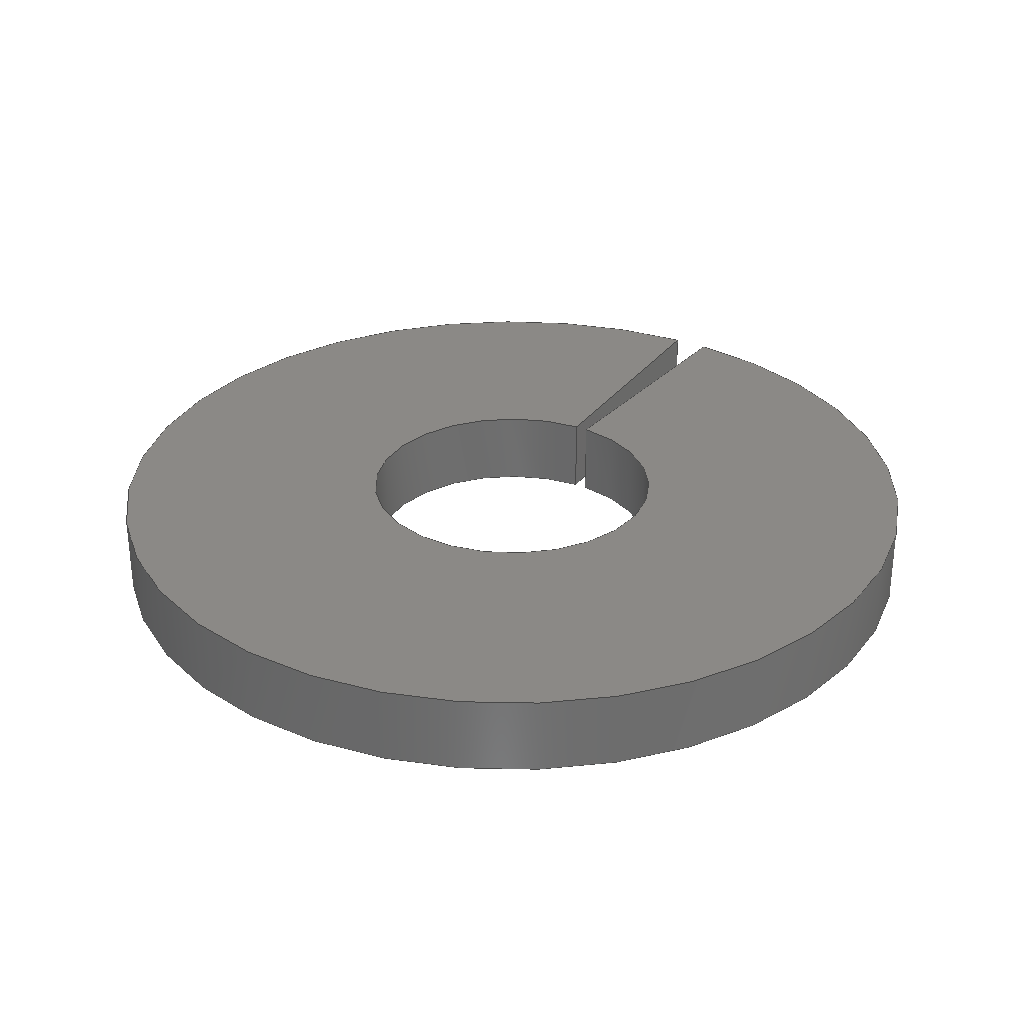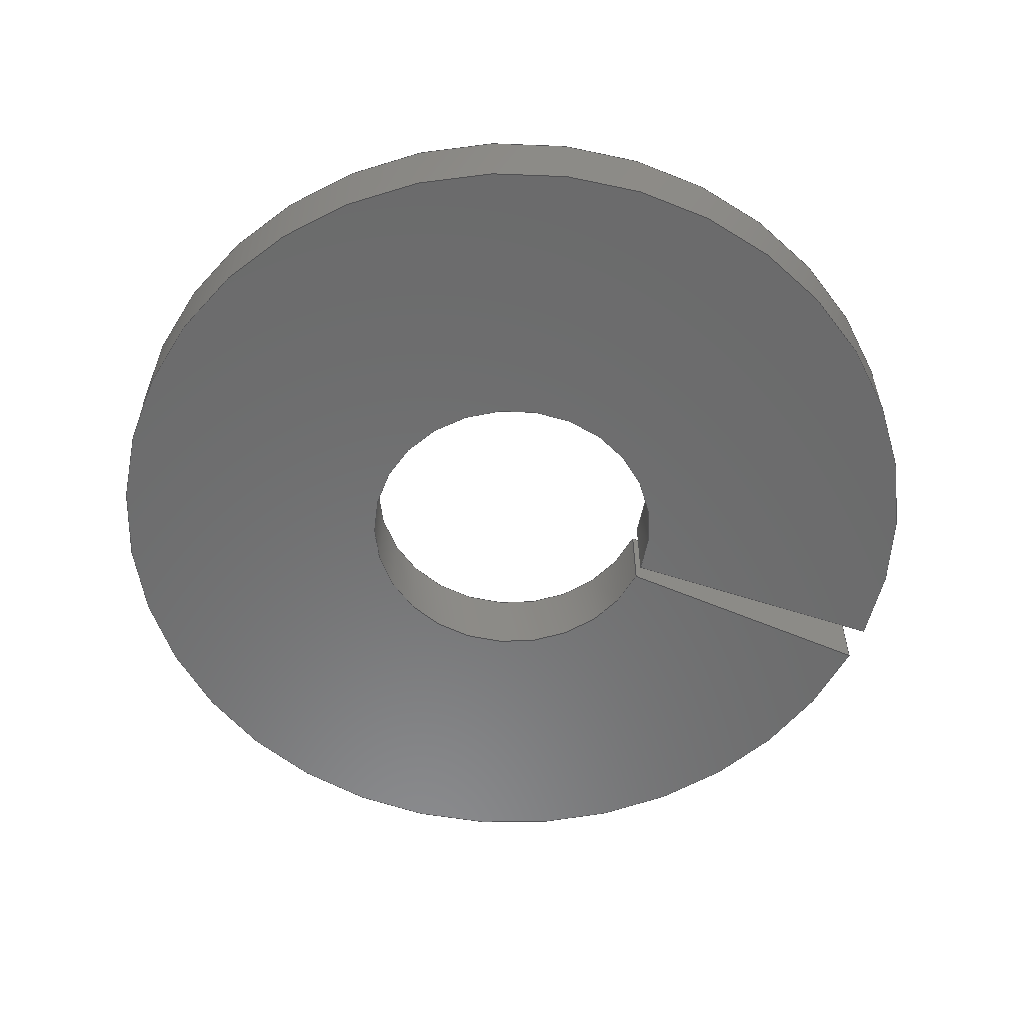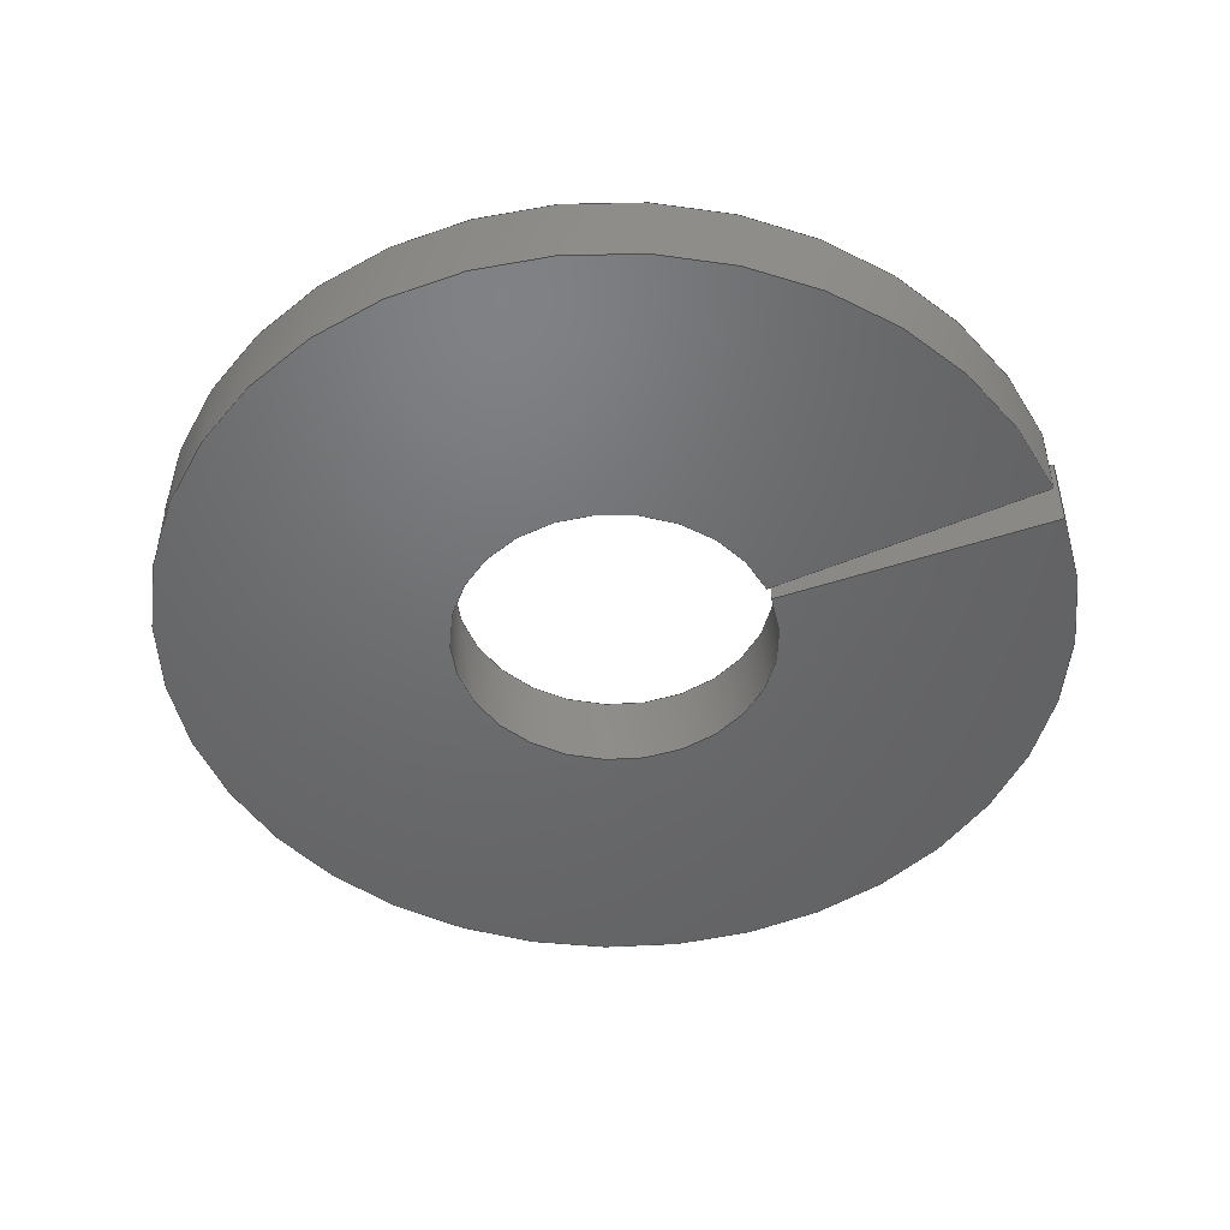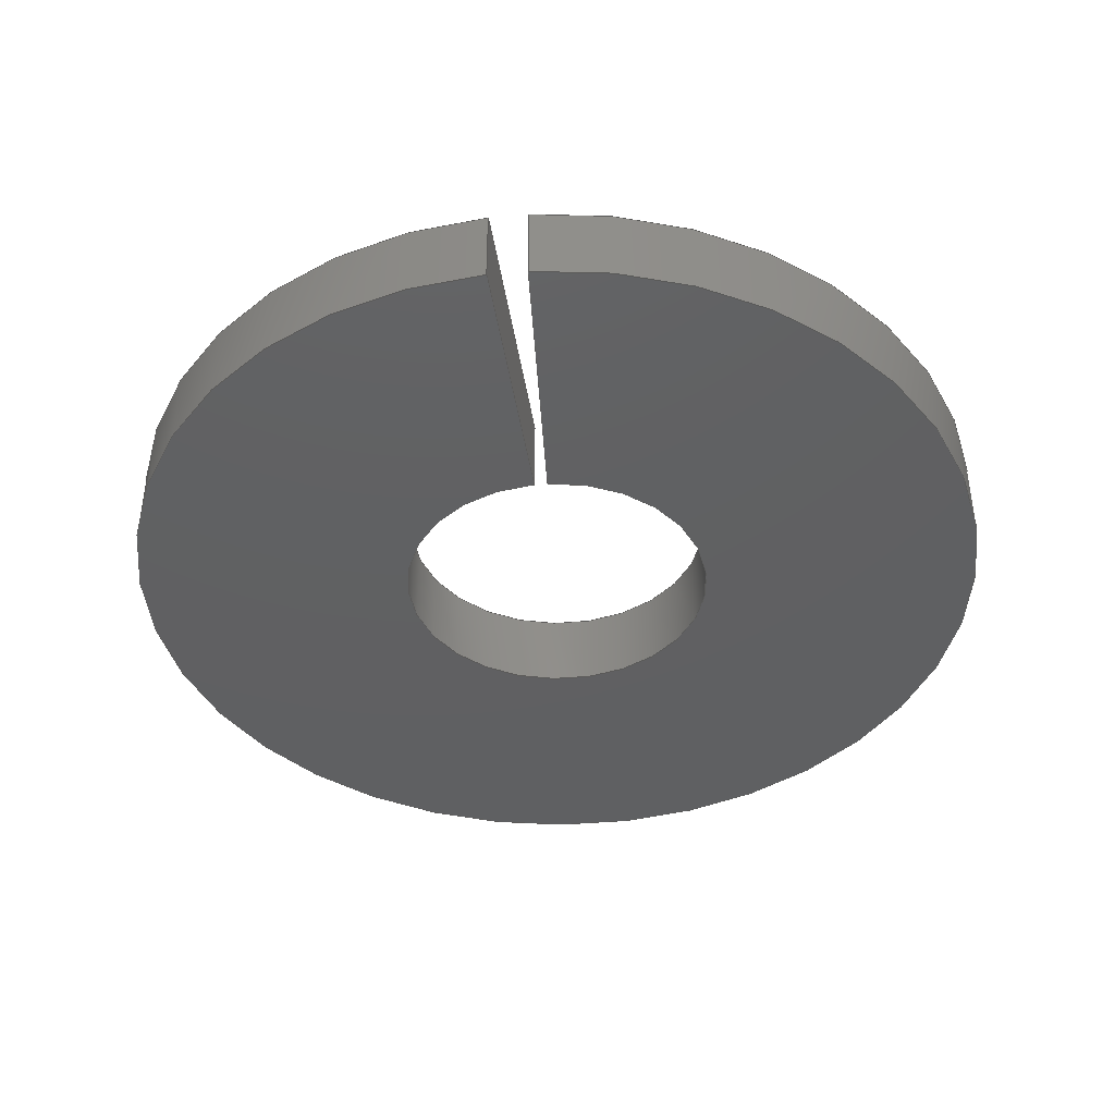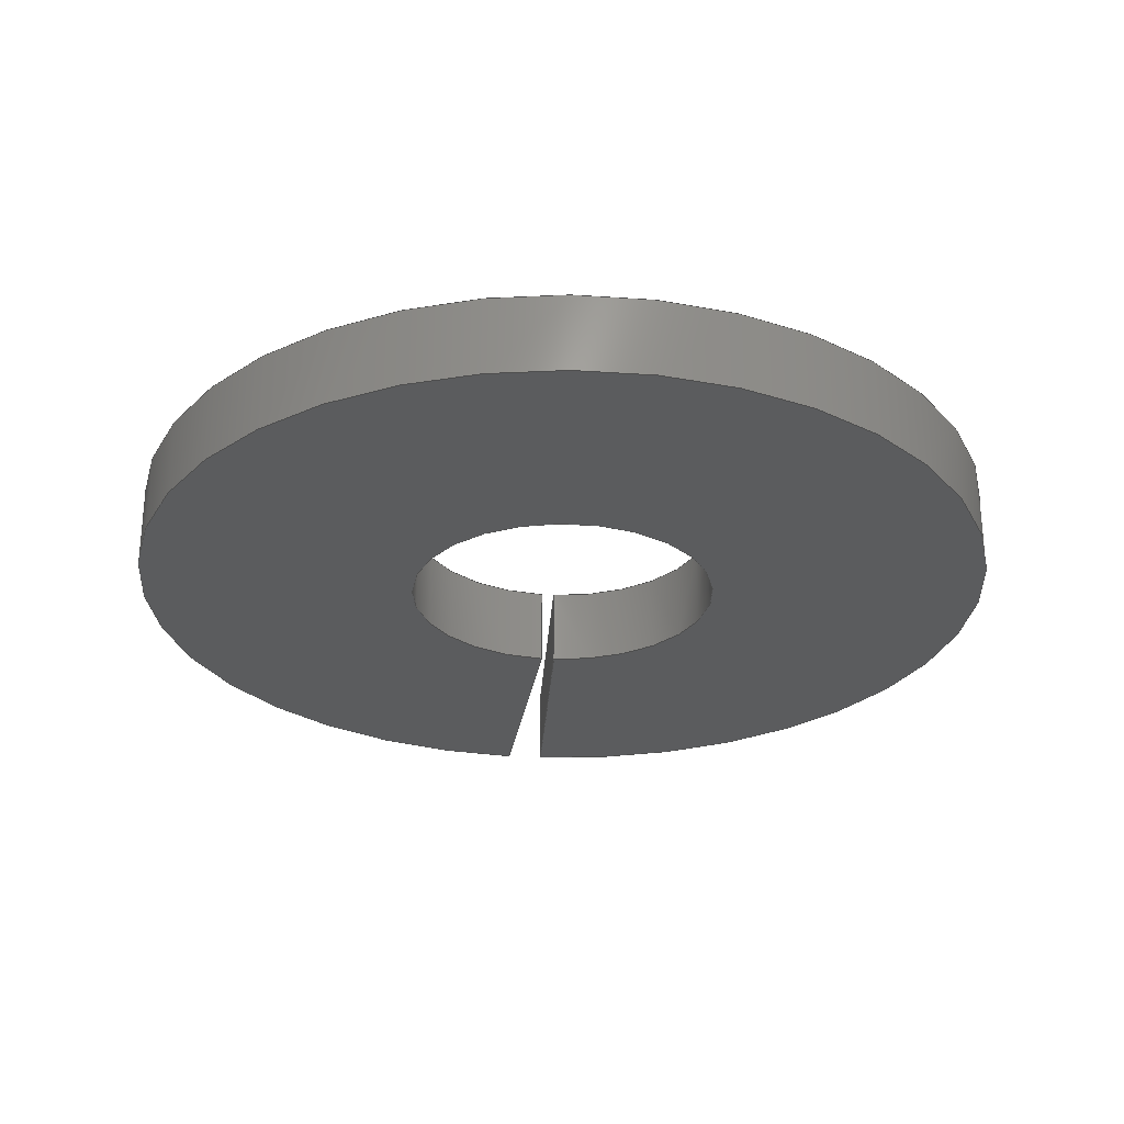
<metadata>
{"format":"step","ext":"stp","renderer":"f3d","projection":"perspective","resolution":1024,"background":"white","views":[{"elev":30.0,"azim":119.6,"up":"+Y"},{"elev":-57.4,"azim":156.1,"up":"+Y"},{"elev":-48.6,"azim":-159.7,"up":"+Y"},{"elev":-41.4,"azim":-86.6,"up":"+Y"},{"elev":-27.6,"azim":81.5,"up":"+Y"}]}
</metadata>
<code>
ISO-10303-21;
DATA;
#1=APPLICATION_CONTEXT('automotive design');
#2=APPLICATION_PROTOCOL_DEFINITION('International Standard','automotive_design',2001,#1);
#3=PRODUCT_CONTEXT('',#1,'mechanical');
#4=PRODUCT('Assembly1','Assembly1',$,(#3));
#5=PRODUCT_RELATED_PRODUCT_CATEGORY('part',$,(#4));
#6=PRODUCT_DEFINITION_FORMATION('',$,#4);
#7=PRODUCT_DEFINITION_CONTEXT('part definition',#1,'design');
#8=PRODUCT_DEFINITION('',$,#6,#7);
#9=(NAMED_UNIT(*)PLANE_ANGLE_UNIT()SI_UNIT($,.RADIAN.));
#10=DIMENSIONAL_EXPONENTS(0,0,0,0,0,0,0);
#11=PLANE_ANGLE_MEASURE_WITH_UNIT(PLANE_ANGLE_MEASURE(0.01745),#9);
#12=(CONVERSION_BASED_UNIT('DEGREE',#11)NAMED_UNIT(#10)PLANE_ANGLE_UNIT());
#13=(NAMED_UNIT(*)SI_UNIT($,.STERADIAN.)SOLID_ANGLE_UNIT());
#14=(LENGTH_UNIT()NAMED_UNIT(*)SI_UNIT(.CENTI.,.METRE.));
#15=DIMENSIONAL_EXPONENTS(1,0,0,0,0,0,0);
#16=LENGTH_MEASURE_WITH_UNIT(LENGTH_MEASURE(2.54),#14);
#17=(CONVERSION_BASED_UNIT('INCH',#16)LENGTH_UNIT()NAMED_UNIT(#15));
#18=UNCERTAINTY_MEASURE_WITH_UNIT(LENGTH_MEASURE(0.0003937),#17,'DISTANCE_ACCURACY_VALUE','');
#19=(GEOMETRIC_REPRESENTATION_CONTEXT(3)GLOBAL_UNCERTAINTY_ASSIGNED_CONTEXT((#18))GLOBAL_UNIT_ASSIGNED_CONTEXT((#12,#13,#17))REPRESENTATION_CONTEXT('None','None'));
#20=AXIS2_PLACEMENT_3D('',#21,#22,#23);
#21=CARTESIAN_POINT('',(0,0,0));
#22=DIRECTION('',(0,0,1));
#23=DIRECTION('',(1,0,0));
#24=SHAPE_REPRESENTATION('',(#20,#223),#19);
#25=PRODUCT_DEFINITION_SHAPE('','',#8);
#26=SHAPE_DEFINITION_REPRESENTATION(#25,#24);
#27=APPLICATION_CONTEXT('automotive design');
#28=APPLICATION_PROTOCOL_DEFINITION('International Standard','automotive_design',2001,#27);
#29=PRODUCT_CONTEXT('',#27,'mechanical');
#30=PRODUCT('Wshr_Split_M8Regular','Wshr_Split_M8Regular',$,(#29));
#31=PRODUCT_RELATED_PRODUCT_CATEGORY('part',$,(#30));
#32=PRODUCT_DEFINITION_FORMATION('',$,#30);
#33=PRODUCT_DEFINITION_CONTEXT('part definition',#27,'design');
#34=PRODUCT_DEFINITION('',$,#32,#33);
#35=(NAMED_UNIT(*)PLANE_ANGLE_UNIT()SI_UNIT($,.RADIAN.));
#36=DIMENSIONAL_EXPONENTS(0,0,0,0,0,0,0);
#37=PLANE_ANGLE_MEASURE_WITH_UNIT(PLANE_ANGLE_MEASURE(0.01745),#35);
#38=(CONVERSION_BASED_UNIT('DEGREE',#37)NAMED_UNIT(#36)PLANE_ANGLE_UNIT());
#39=(NAMED_UNIT(*)SI_UNIT($,.STERADIAN.)SOLID_ANGLE_UNIT());
#40=(LENGTH_UNIT()NAMED_UNIT(*)SI_UNIT(.MILLI.,.METRE.));
#41=UNCERTAINTY_MEASURE_WITH_UNIT(LENGTH_MEASURE(0.01),#40,'DISTANCE_ACCURACY_VALUE','');
#42=(GEOMETRIC_REPRESENTATION_CONTEXT(3)GLOBAL_UNCERTAINTY_ASSIGNED_CONTEXT((#41))GLOBAL_UNIT_ASSIGNED_CONTEXT((#38,#39,#40))REPRESENTATION_CONTEXT('None','None'));
#43=AXIS2_PLACEMENT_3D('',#44,#45,#46);
#44=CARTESIAN_POINT('',(0,0,0));
#45=DIRECTION('',(0,0,1));
#46=DIRECTION('',(1,0,0));
#47=SHAPE_REPRESENTATION('',(#43),#42);
#48=PRODUCT_DEFINITION_SHAPE('','',#34);
#49=SHAPE_DEFINITION_REPRESENTATION(#48,#47);
#50=(NAMED_UNIT(*)PLANE_ANGLE_UNIT()SI_UNIT($,.RADIAN.));
#51=DIMENSIONAL_EXPONENTS(0,0,0,0,0,0,0);
#52=PLANE_ANGLE_MEASURE_WITH_UNIT(PLANE_ANGLE_MEASURE(0.01745),#50);
#53=(CONVERSION_BASED_UNIT('DEGREE',#52)NAMED_UNIT(#51)PLANE_ANGLE_UNIT());
#54=(NAMED_UNIT(*)SI_UNIT($,.STERADIAN.)SOLID_ANGLE_UNIT());
#55=(LENGTH_UNIT()NAMED_UNIT(*)SI_UNIT(.MILLI.,.METRE.));
#56=UNCERTAINTY_MEASURE_WITH_UNIT(LENGTH_MEASURE(1e-06),#55,'DISTANCE_ACCURACY_VALUE','');
#57=(GEOMETRIC_REPRESENTATION_CONTEXT(3)GLOBAL_UNCERTAINTY_ASSIGNED_CONTEXT((#56))GLOBAL_UNIT_ASSIGNED_CONTEXT((#53,#54,#55))REPRESENTATION_CONTEXT('','3D'));
#58=CARTESIAN_POINT('',(1.505e-16,1.15,0));
#59=DIRECTION('',(-2.526e-16,1,0));
#60=DIRECTION('',(-1,0,0));
#61=AXIS2_PLACEMENT_3D('',#58,#59,#60);
#62=CYLINDRICAL_SURFACE('',#61,4.56);
#63=CARTESIAN_POINT('',(-4.543,2.3,-0.3974));
#64=VERTEX_POINT('',#63);
#65=CARTESIAN_POINT('',(-4.543,7.71e-16,-0.3974));
#66=VERTEX_POINT('',#65);
#67=CARTESIAN_POINT('',(-4.543,2.3,-0.3974));
#68=DIRECTION('',(0,-1,0));
#69=VECTOR('',#68,2.3);
#70=LINE('',#67,#69);
#71=EDGE_CURVE('',#64,#66,#70,.T.);
#72=ORIENTED_EDGE('',*,*,#71,.T.);
#73=CARTESIAN_POINT('',(-4.56,7.777e-16,0));
#74=VERTEX_POINT('',#73);
#75=CARTESIAN_POINT('',(4.409e-16,1.943e-15,0));
#76=DIRECTION('',(0,1,0));
#77=DIRECTION('',(-1,0,0));
#78=AXIS2_PLACEMENT_3D('',#75,#76,#77);
#79=CIRCLE('',#78,4.56);
#80=EDGE_CURVE('',#74,#66,#79,.T.);
#81=ORIENTED_EDGE('',*,*,#80,.F.);
#82=CARTESIAN_POINT('',(-4.56,2.3,0));
#83=VERTEX_POINT('',#82);
#84=CARTESIAN_POINT('',(-4.56,2.3,0));
#85=DIRECTION('',(0,-1,0));
#86=VECTOR('',#85,2.3);
#87=LINE('',#84,#86);
#88=EDGE_CURVE('',#83,#74,#87,.T.);
#89=ORIENTED_EDGE('',*,*,#88,.F.);
#90=CARTESIAN_POINT('',(-1.4e-16,2.3,0));
#91=DIRECTION('',(0,1,0));
#92=DIRECTION('',(-1,0,0));
#93=AXIS2_PLACEMENT_3D('',#90,#91,#92);
#94=CIRCLE('',#93,4.56);
#95=EDGE_CURVE('',#83,#64,#94,.T.);
#96=ORIENTED_EDGE('',*,*,#95,.T.);
#97=EDGE_LOOP('',(#72,#81,#89,#96));
#98=FACE_OUTER_BOUND('',#97,.T.);
#99=ADVANCED_FACE('',(#98),#62,.F.);
#100=CARTESIAN_POINT('',(-8.63,2.792e-16,0));
#101=DIRECTION('',(0,-1,0));
#102=DIRECTION('',(0,0,-1));
#103=AXIS2_PLACEMENT_3D('',#100,#101,#102);
#104=PLANE('',#103);
#105=CARTESIAN_POINT('',(-12.65,-1.671e-16,-1.107));
#106=VERTEX_POINT('',#105);
#107=CARTESIAN_POINT('',(-4.543,7.85e-16,-0.3974));
#108=DIRECTION('',(-0.9962,-1.209e-16,-0.08716));
#109=VECTOR('',#108,8.14);
#110=LINE('',#107,#109);
#111=EDGE_CURVE('',#66,#106,#110,.T.);
#112=ORIENTED_EDGE('',*,*,#111,.T.);
#113=CARTESIAN_POINT('',(-12.7,-2.192e-16,0));
#114=VERTEX_POINT('',#113);
#115=CARTESIAN_POINT('',(4.409e-16,3.053e-15,0));
#116=DIRECTION('',(0,1,0));
#117=DIRECTION('',(-1,0,0));
#118=AXIS2_PLACEMENT_3D('',#115,#116,#117);
#119=CIRCLE('',#118,12.7);
#120=EDGE_CURVE('',#114,#106,#119,.T.);
#121=ORIENTED_EDGE('',*,*,#120,.F.);
#122=CARTESIAN_POINT('',(-4.56,7.777e-16,0));
#123=DIRECTION('',(-1,0,0));
#124=VECTOR('',#123,8.14);
#125=LINE('',#122,#124);
#126=EDGE_CURVE('',#74,#114,#125,.T.);
#127=ORIENTED_EDGE('',*,*,#126,.F.);
#128=ORIENTED_EDGE('',*,*,#80,.T.);
#129=EDGE_LOOP('',(#112,#121,#127,#128));
#130=FACE_OUTER_BOUND('',#129,.T.);
#131=ADVANCED_FACE('',(#130),#104,.T.);
#132=CARTESIAN_POINT('',(1.505e-16,1.15,0));
#133=DIRECTION('',(-2.526e-16,1,0));
#134=DIRECTION('',(-1,0,0));
#135=AXIS2_PLACEMENT_3D('',#132,#133,#134);
#136=CYLINDRICAL_SURFACE('',#135,12.7);
#137=CARTESIAN_POINT('',(-12.65,2.3,-1.107));
#138=VERTEX_POINT('',#137);
#139=CARTESIAN_POINT('',(-12.65,-1.671e-16,-1.107));
#140=DIRECTION('',(0,1,0));
#141=VECTOR('',#140,2.3);
#142=LINE('',#139,#141);
#143=EDGE_CURVE('',#106,#138,#142,.T.);
#144=ORIENTED_EDGE('',*,*,#143,.T.);
#145=CARTESIAN_POINT('',(-12.7,2.3,0));
#146=VERTEX_POINT('',#145);
#147=CARTESIAN_POINT('',(-1.4e-16,2.3,0));
#148=DIRECTION('',(0,1,0));
#149=DIRECTION('',(-1,0,0));
#150=AXIS2_PLACEMENT_3D('',#147,#148,#149);
#151=CIRCLE('',#150,12.7);
#152=EDGE_CURVE('',#146,#138,#151,.T.);
#153=ORIENTED_EDGE('',*,*,#152,.F.);
#154=CARTESIAN_POINT('',(-12.7,-2.192e-16,0));
#155=DIRECTION('',(0,1,0));
#156=VECTOR('',#155,2.3);
#157=LINE('',#154,#156);
#158=EDGE_CURVE('',#114,#146,#157,.T.);
#159=ORIENTED_EDGE('',*,*,#158,.F.);
#160=ORIENTED_EDGE('',*,*,#120,.T.);
#161=EDGE_LOOP('',(#144,#153,#159,#160));
#162=FACE_OUTER_BOUND('',#161,.T.);
#163=ADVANCED_FACE('',(#162),#136,.T.);
#164=CARTESIAN_POINT('',(-8.63,2.3,0));
#165=DIRECTION('',(0,1,0));
#166=DIRECTION('',(0,0,1));
#167=AXIS2_PLACEMENT_3D('',#164,#165,#166);
#168=PLANE('',#167);
#169=CARTESIAN_POINT('',(-12.65,2.3,-1.107));
#170=DIRECTION('',(0.9962,0,0.08716));
#171=VECTOR('',#170,8.14);
#172=LINE('',#169,#171);
#173=EDGE_CURVE('',#138,#64,#172,.T.);
#174=ORIENTED_EDGE('',*,*,#173,.T.);
#175=ORIENTED_EDGE('',*,*,#95,.F.);
#176=CARTESIAN_POINT('',(-12.7,2.3,0));
#177=DIRECTION('',(1,0,0));
#178=VECTOR('',#177,8.14);
#179=LINE('',#176,#178);
#180=EDGE_CURVE('',#146,#83,#179,.T.);
#181=ORIENTED_EDGE('',*,*,#180,.F.);
#182=ORIENTED_EDGE('',*,*,#152,.T.);
#183=EDGE_LOOP('',(#174,#175,#181,#182));
#184=FACE_OUTER_BOUND('',#183,.T.);
#185=ADVANCED_FACE('',(#184),#168,.T.);
#186=CARTESIAN_POINT('',(-8.597,1.15,-0.7522));
#187=DIRECTION('',(-0.08716,-1.521e-17,0.9962));
#188=DIRECTION('',(0.9962,-1.607e-18,0.08716));
#189=AXIS2_PLACEMENT_3D('',#186,#187,#188);
#190=PLANE('',#189);
#191=ORIENTED_EDGE('',*,*,#71,.F.);
#192=ORIENTED_EDGE('',*,*,#173,.F.);
#193=ORIENTED_EDGE('',*,*,#143,.F.);
#194=ORIENTED_EDGE('',*,*,#111,.F.);
#195=EDGE_LOOP('',(#191,#192,#193,#194));
#196=FACE_OUTER_BOUND('',#195,.T.);
#197=ADVANCED_FACE('',(#196),#190,.T.);
#198=CARTESIAN_POINT('',(-8.63,1.15,0));
#199=DIRECTION('',(0,0,1));
#200=DIRECTION('',(1,0,0));
#201=AXIS2_PLACEMENT_3D('',#198,#199,#200);
#202=PLANE('',#201);
#203=ORIENTED_EDGE('',*,*,#180,.T.);
#204=ORIENTED_EDGE('',*,*,#88,.T.);
#205=ORIENTED_EDGE('',*,*,#126,.T.);
#206=ORIENTED_EDGE('',*,*,#158,.T.);
#207=EDGE_LOOP('',(#203,#204,#205,#206));
#208=FACE_OUTER_BOUND('',#207,.T.);
#209=ADVANCED_FACE('',(#208),#202,.F.);
#210=CLOSED_SHELL('',(#99,#131,#163,#185,#197,#209));
#211=MANIFOLD_SOLID_BREP('Solid1',#210);
#212=COLOUR_RGB('Zinc',0.6784,0.7686,0.8118);
#213=FILL_AREA_STYLE_COLOUR('Zinc',#212);
#214=FILL_AREA_STYLE('Zinc',(#213));
#215=SURFACE_STYLE_FILL_AREA(#214);
#216=SURFACE_SIDE_STYLE('Zinc',(#215));
#217=SURFACE_STYLE_USAGE(.BOTH.,#216);
#218=PRESENTATION_STYLE_ASSIGNMENT((#217));
#219=STYLED_ITEM('',(#218),#211);
#220=MECHANICAL_DESIGN_GEOMETRIC_PRESENTATION_REPRESENTATION('',(#219),#19);
#221=ADVANCED_BREP_SHAPE_REPRESENTATION('ABSR',(#211),#42);
#222=SHAPE_REPRESENTATION_RELATIONSHIP('SRR','None',#221,#47);
#223=AXIS2_PLACEMENT_3D('',#224,#225,#226);
#224=CARTESIAN_POINT('',(0,0,0));
#225=DIRECTION('',(0,0,1));
#226=DIRECTION('',(1,0,0));
#227=NEXT_ASSEMBLY_USAGE_OCCURRENCE('Wshr_Split_M8Regular:1','Wshr_Split_M8Regular:1','Wshr_Split_M8Regular:1',#8,#34,'Wshr_Split_M8Regular:1');
#228=PRODUCT_DEFINITION_SHAPE('Wshr_Split_M8Regular:1','Wshr_Split_M8Regular:1',#227);
#229=ITEM_DEFINED_TRANSFORMATION('Wshr_Split_M8Regular:1','Wshr_Split_M8Regular:1',#43,#223);
#230=(REPRESENTATION_RELATIONSHIP('Wshr_Split_M8Regular:1','Wshr_Split_M8Regular:1',#47,#24)REPRESENTATION_RELATIONSHIP_WITH_TRANSFORMATION(#229)SHAPE_REPRESENTATION_RELATIONSHIP());
#231=CONTEXT_DEPENDENT_SHAPE_REPRESENTATION(#230,#228);
ENDSEC;
END-ISO-10303-21;

</code>
